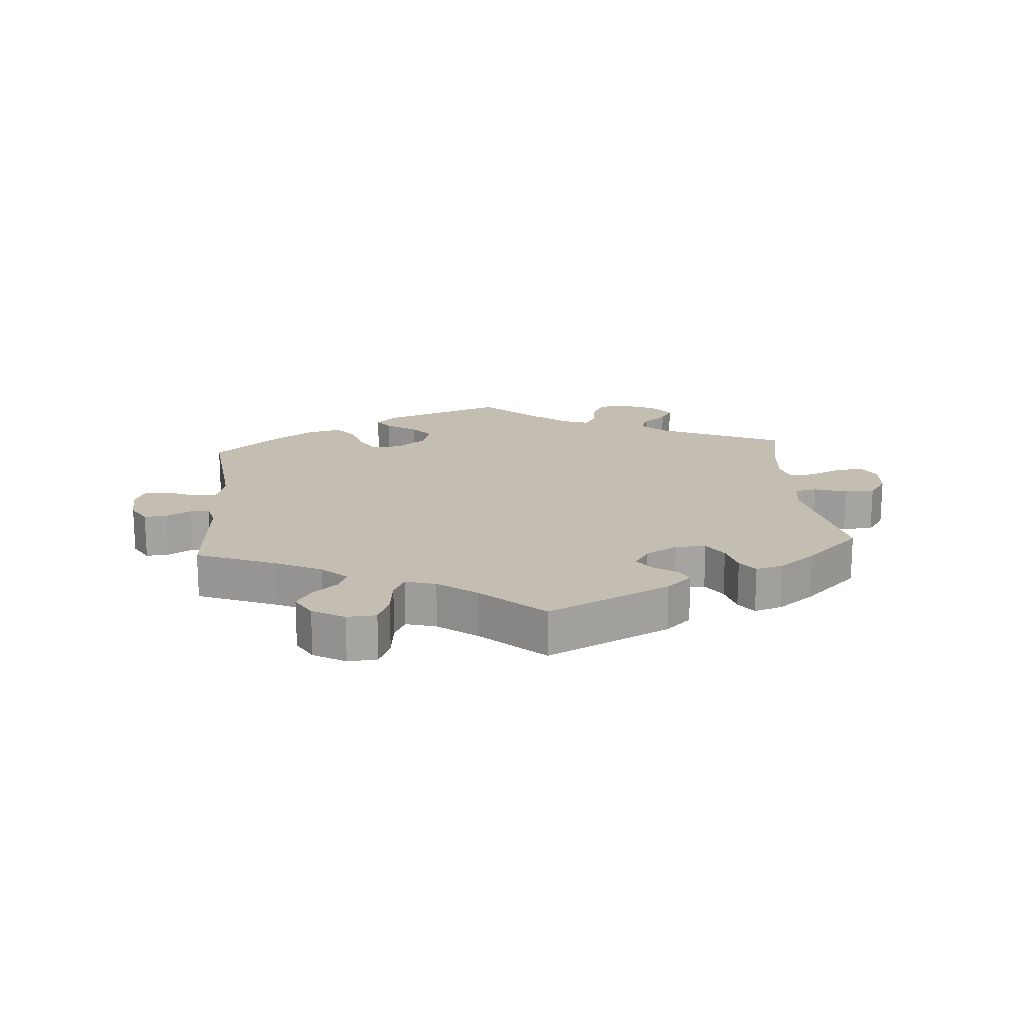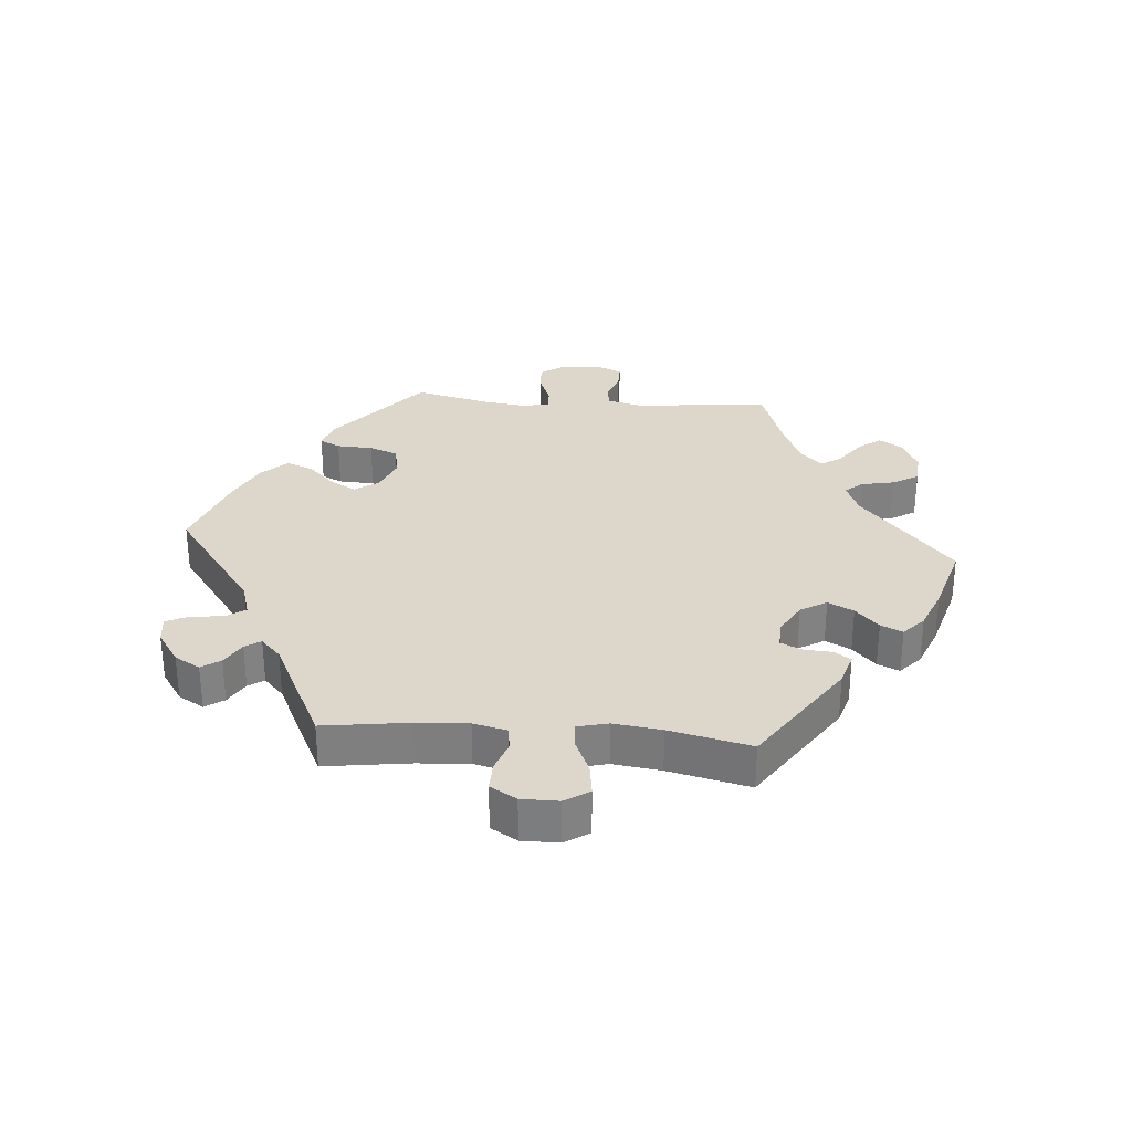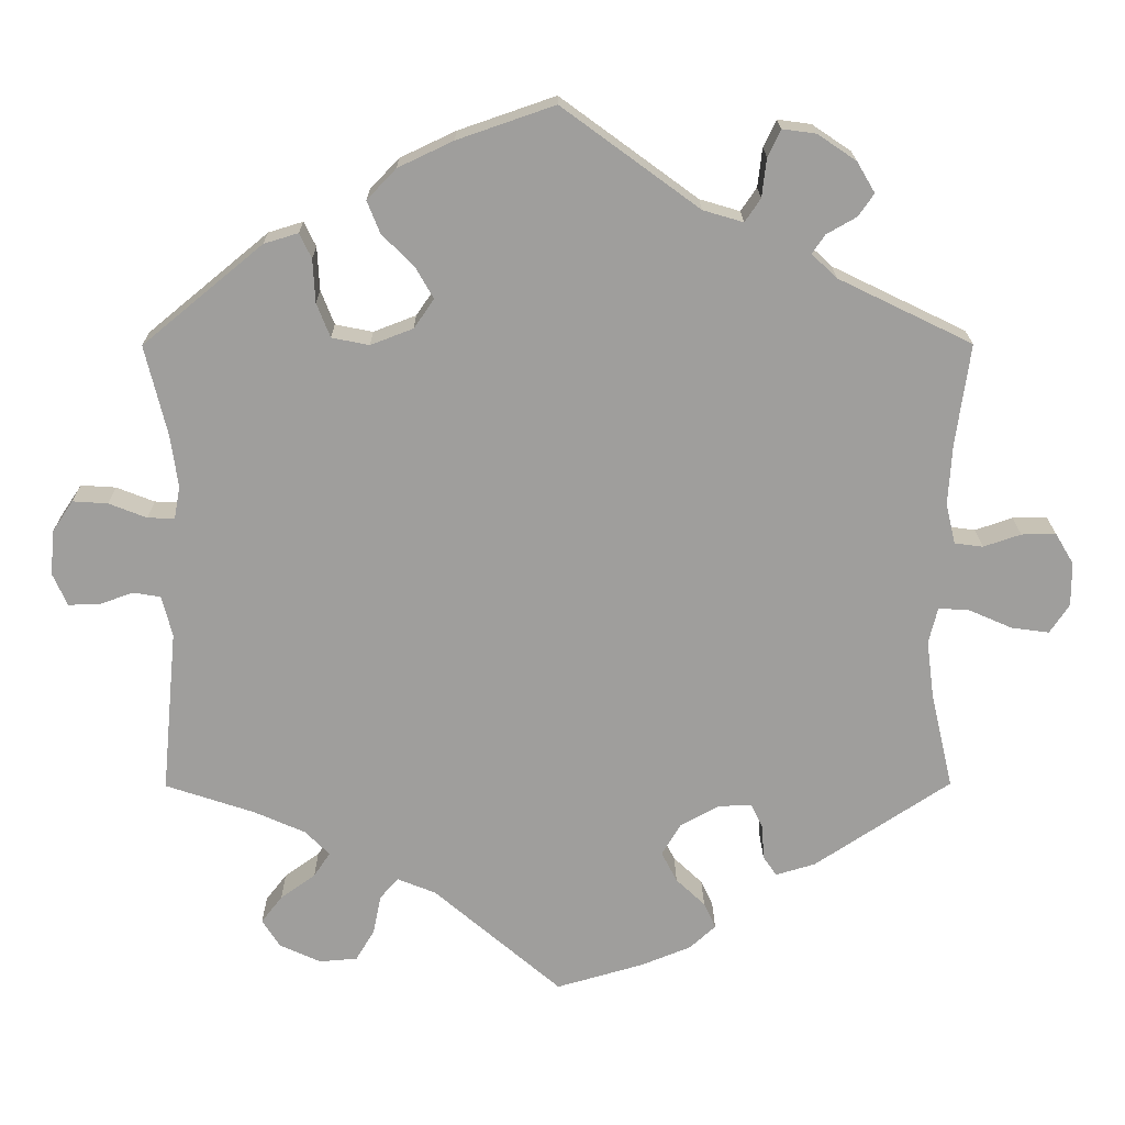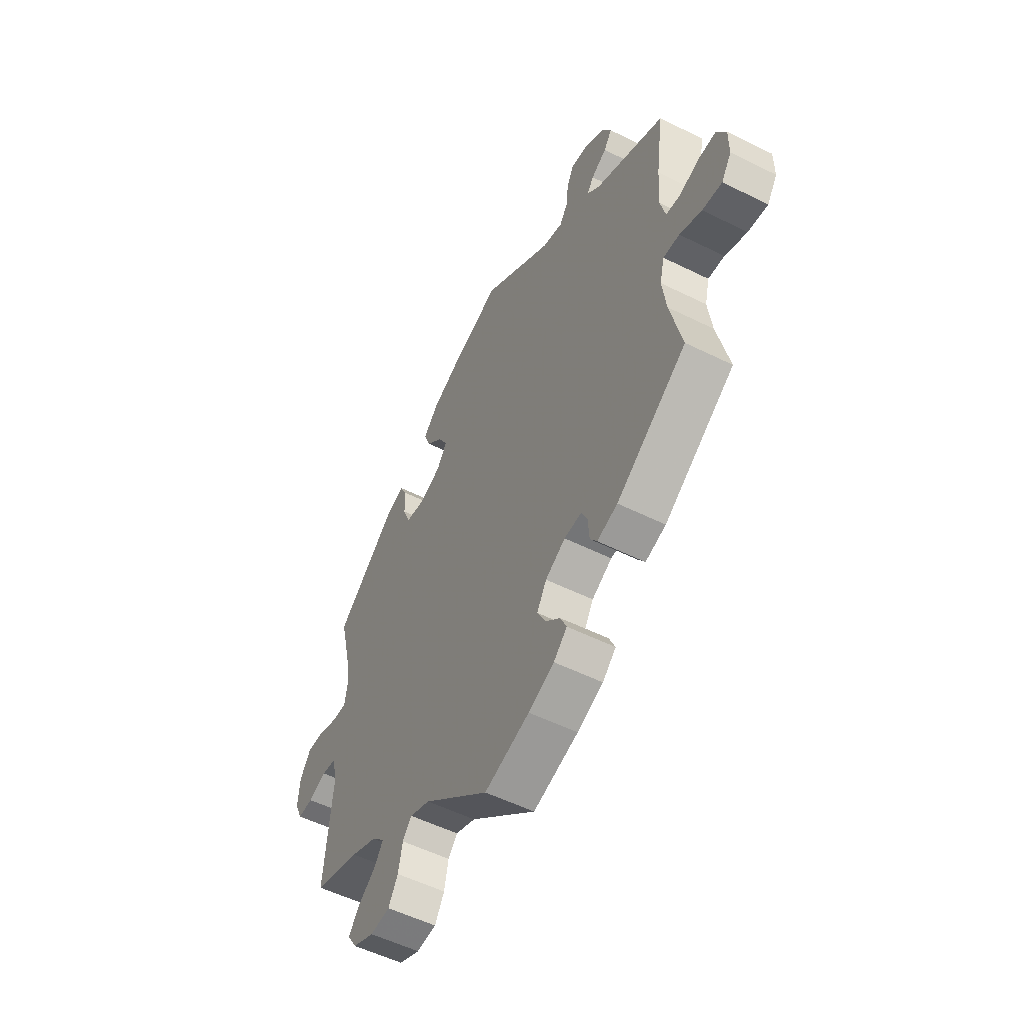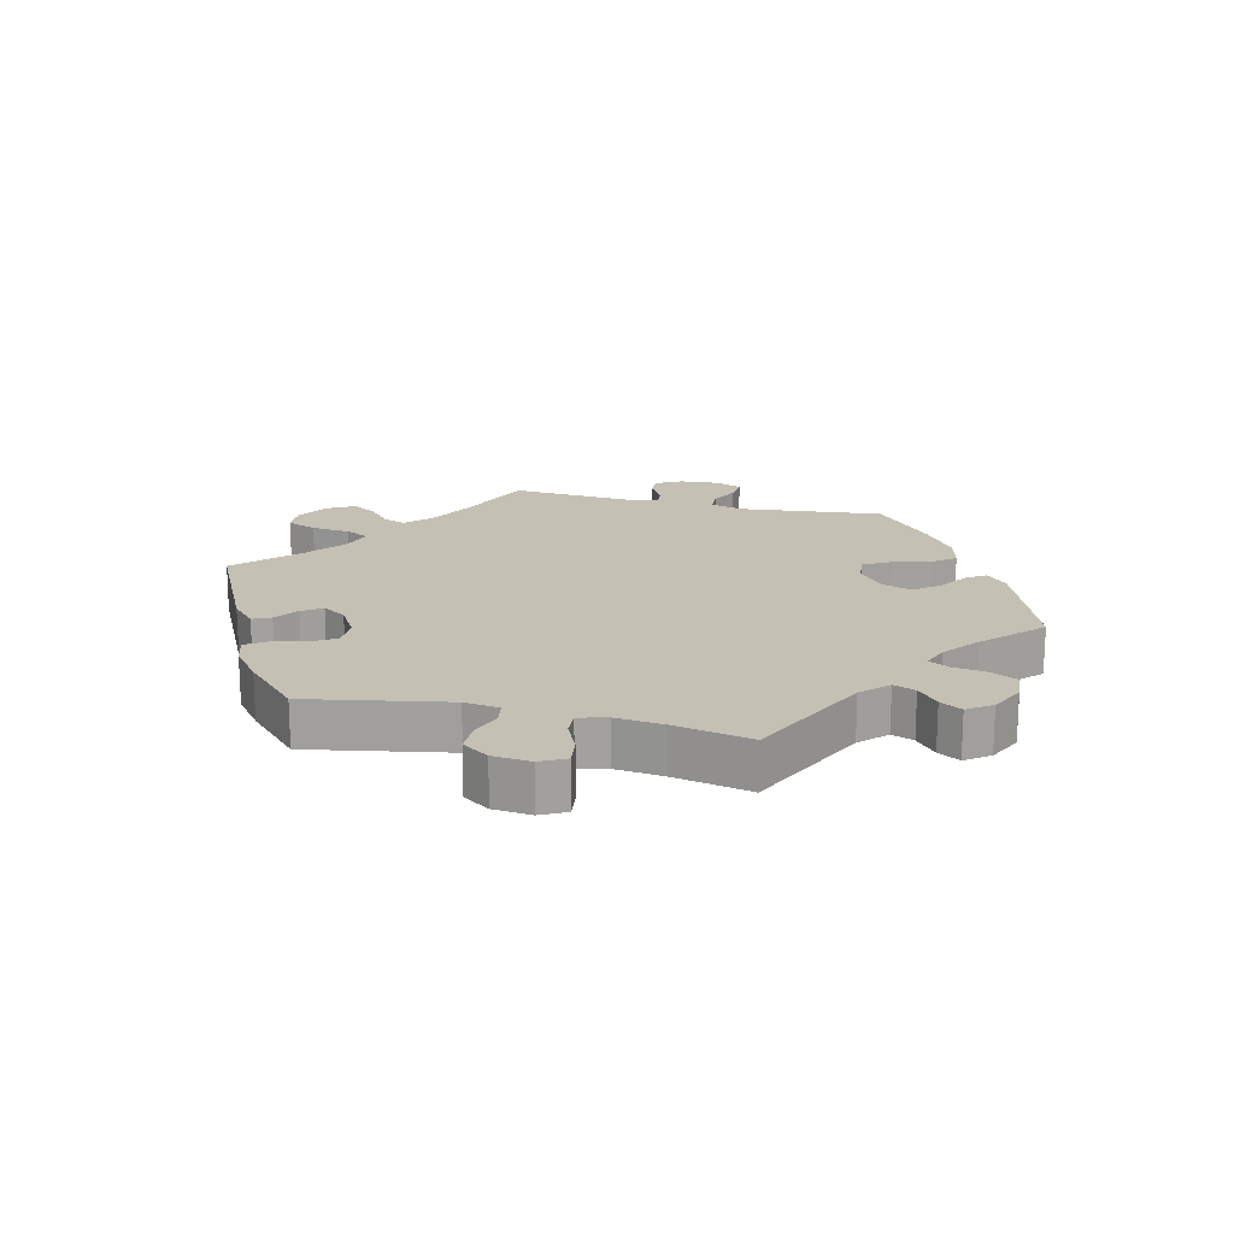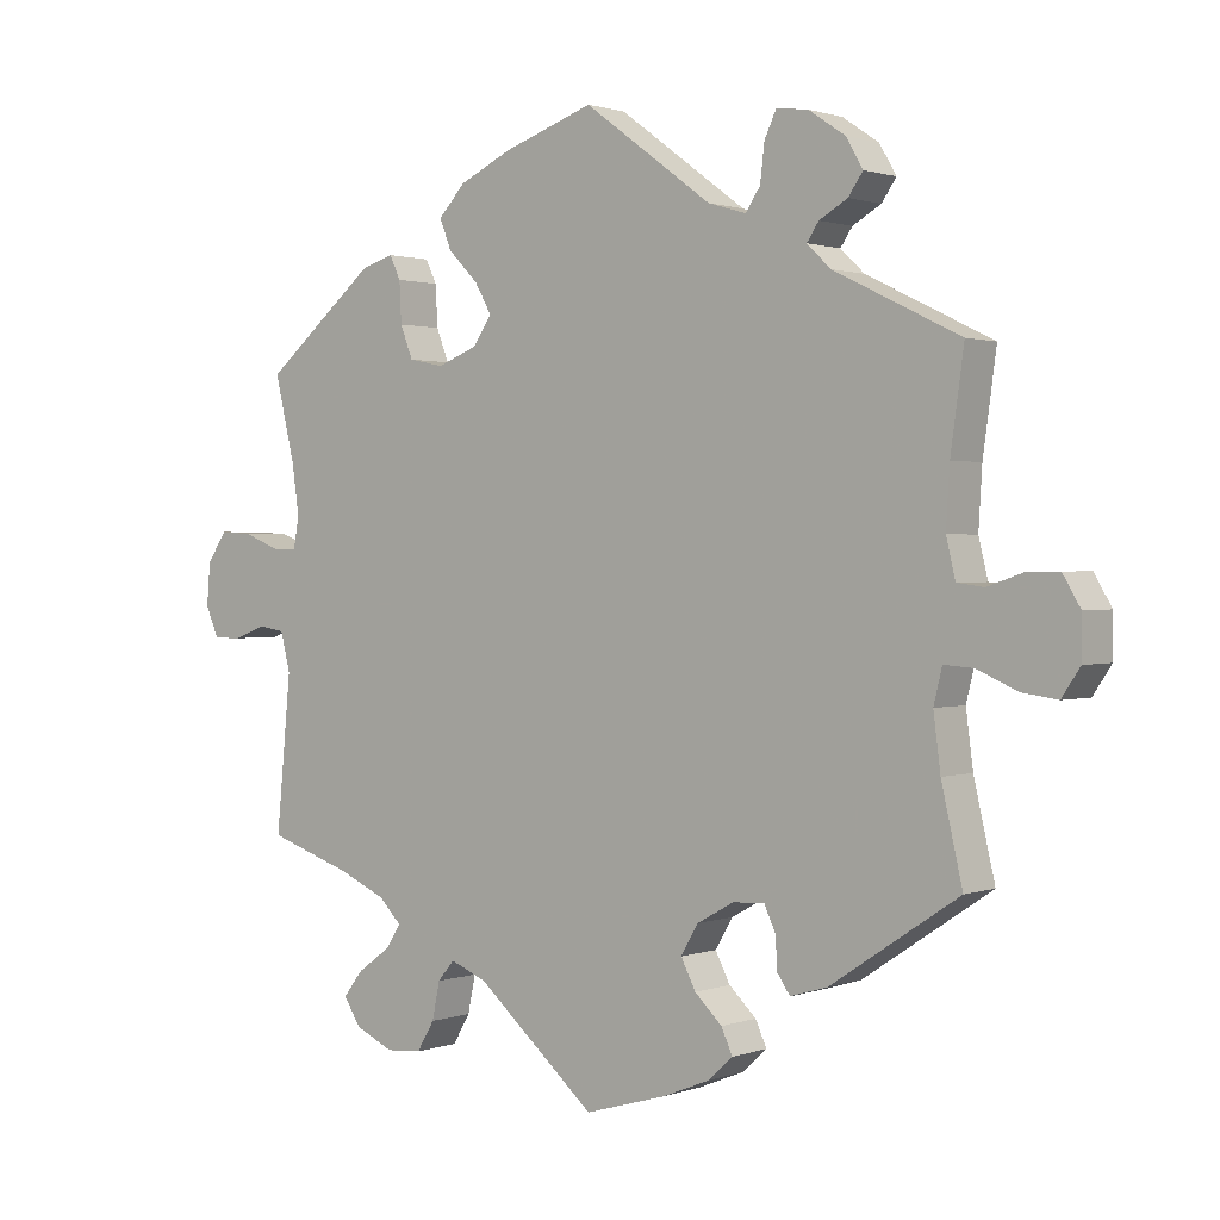
<metadata>
{"format":"obj","ext":"obj","renderer":"f3d","projection":"perspective","resolution":1024,"background":"white","views":[{"elev":17.2,"azim":115.3,"up":"+Y"},{"elev":30.4,"azim":94.7,"up":"+Y"},{"elev":19.2,"azim":-0.4,"up":"+Z"},{"elev":-54.1,"azim":62.2,"up":"+Z"},{"elev":18.0,"azim":-136.1,"up":"+Y"},{"elev":1.2,"azim":38.4,"up":"+Z"}]}
</metadata>
<code>
v 0.326 0.07 0.583
v -0.334 0.07 -0.579
v -0.654 0.07 -0.046
v -0.283 0.07 -0.575
v 0.608 0.07 -0.082
v 0.164 0.07 -0.455
v -0.204 0.07 0.54
v 0.518 0.07 0.174
v -0.159 0.07 0.371
v -0.376 0.07 0.443
v 0 0.07 -0.62
v 0.685 0.07 -0.05
v 0.564 0.07 0.033
v 0.685 0.07 0.009
v 0.117 0.07 -0.586
v 0.284 0.07 -0.421
v 0.219 0.07 -0.527
v -0.593 0.07 0.096
v -0.567 0.07 -0.029
v -0.293 0.07 0.32
v 0.355 0.07 -0.431
v 0.324 0.07 0.429
v 0.509 0.07 -0.054
v -0.673 0.07 -0.003
v -0.171 0.07 -0.473
v -0.247 0.07 -0.48
v 0.526 0.07 0.038
v 0.551 0.07 -0.057
v -0.508 0.07 0.19
v -0.13 0.07 0.575
v 0.513 0.07 0.092
v -0.349 0.07 -0.38
v 0.203 0.07 -0.492
v 0.497 0.07 -0.103
v 0.281 0.07 -0.375
v -0.258 0.07 -0.533
v -0.338 0.07 -0.446
v 0.381 0.07 0.477
v 0.184 0.07 -0.559
v -0.223 0.07 -0.452
v -0.64 0.07 0.099
v 0.302 0.07 -0.447
v -0.542 0.07 0.076
v 0.402 0.07 0.507
v 0.183 0.07 0.486
v 0.66 0.07 0.051
v -0.226 0.07 0.456
v 0.341 0.07 0.454
v -0.537 0.07 -0.31
v -0.537 0.07 0.31
v -0.413 0.07 -0.516
v -0.506 0.07 0.075
v 0.258 0.07 0.501
v -0.498 0.07 0.119
v 0.168 0.07 -0.372
v -0.186 0.07 0.332
v -0.614 0.07 -0.046
v -0.53 0.07 -0.035
v -0.516 0.07 -0.09
v -0.668 0.07 0.057
v 0.537 0.07 -0.31
v -0.389 0.07 -0.554
v 0 0.07 0.62
v -0.417 0.07 -0.35
v -0.316 0.07 -0.413
v -0.314 0.07 0.424
v 0.378 0.07 0.548
v 0.237 0.07 0.47
v -0.33 0.07 0.457
v -0.183 0.07 0.413
v 0.281 0.07 0.589
v 0.264 0.07 0.553
v 0.537 0.07 0.31
v 0.358 0.07 0.397
v -0.243 0.07 0.499
v -0.385 0.07 -0.48
v -0.243 0.07 0.31
v -0.311 0.07 0.366
v 0.614 0.07 0.05
v 0.265 0.07 -0.341
v 0.507 0.07 -0.18
v 0.22 0.07 -0.343
v 0.143 0.07 -0.414
v 0.659 0.07 -0.089
v 0.326 -0 0.583
v -0.334 -0 -0.579
v -0.654 -0 -0.046
v -0.283 -0 -0.575
v 0.608 -0 -0.082
v 0.164 -0 -0.455
v -0.204 -0 0.54
v 0.518 -0 0.174
v -0.159 -0 0.371
v -0.376 -0 0.443
v 0 -0 -0.62
v 0.685 -0 -0.05
v 0.564 -0 0.033
v 0.685 -0 0.009
v 0.117 -0 -0.586
v 0.284 -0 -0.421
v 0.219 -0 -0.527
v -0.593 -0 0.096
v -0.567 -0 -0.029
v -0.293 -0 0.32
v 0.355 -0 -0.431
v 0.324 -0 0.429
v 0.509 -0 -0.054
v -0.673 -0 -0.003
v -0.171 -0 -0.473
v -0.247 -0 -0.48
v 0.526 -0 0.038
v 0.551 -0 -0.057
v -0.508 -0 0.19
v -0.13 -0 0.575
v 0.513 -0 0.092
v -0.349 -0 -0.38
v 0.203 -0 -0.492
v 0.497 -0 -0.103
v 0.281 -0 -0.375
v -0.258 -0 -0.533
v -0.338 -0 -0.446
v 0.381 -0 0.477
v 0.184 -0 -0.559
v -0.223 -0 -0.452
v -0.64 -0 0.099
v 0.302 -0 -0.447
v -0.542 -0 0.076
v 0.402 -0 0.507
v 0.183 -0 0.486
v 0.66 -0 0.051
v -0.226 -0 0.456
v 0.341 -0 0.454
v -0.537 -0 -0.31
v -0.537 -0 0.31
v -0.413 -0 -0.516
v -0.506 -0 0.075
v 0.258 -0 0.501
v -0.498 -0 0.119
v 0.168 -0 -0.372
v -0.186 -0 0.332
v -0.614 -0 -0.046
v -0.53 -0 -0.035
v -0.516 -0 -0.09
v -0.668 -0 0.057
v 0.537 -0 -0.31
v -0.389 -0 -0.554
v 0 -0 0.62
v -0.417 -0 -0.35
v -0.316 -0 -0.413
v -0.314 -0 0.424
v 0.378 -0 0.548
v 0.237 -0 0.47
v -0.33 -0 0.457
v -0.183 -0 0.413
v 0.281 -0 0.589
v 0.264 -0 0.553
v 0.537 -0 0.31
v 0.358 -0 0.397
v -0.243 -0 0.499
v -0.385 -0 -0.48
v -0.243 -0 0.31
v -0.311 -0 0.366
v 0.614 -0 0.05
v 0.265 -0 -0.341
v 0.507 -0 -0.18
v 0.22 -0 -0.343
v 0.143 -0 -0.414
v 0.659 -0 -0.089
f 29 50 10 69
f 54 29 69 66
f 52 54 66 78
f 60 41 18 43
f 60 43 52
f 24 60 52
f 19 57 3 24
f 58 19 24 52
f 59 58 52 78
f 64 49 59 78
f 62 51 76 37
f 62 37 65
f 2 62 65
f 26 36 4 2
f 40 26 2 65
f 25 40 65 32
f 15 11 25
f 39 15 25 32
f 6 33 17 39
f 83 6 39 32
f 21 42 16 35
f 81 61 21 35
f 34 81 35 80
f 23 34 80 82
f 12 84 5 28
f 12 28 23
f 14 12 23
f 13 79 46 14
f 27 13 14 23
f 31 27 23 82
f 74 73 8
f 22 74 8 31
f 67 44 38 48
f 67 48 22
f 1 67 22
f 53 72 71 1
f 68 53 1 22
f 45 68 22 31
f 70 47 75 7
f 9 70 7 30
f 32 64 78 20
f 55 83 32 20
f 82 55 20 77
f 31 82 77 56
f 45 31 56 9
f 9 30 63 45
f 153 94 134 113
f 150 153 113 138
f 162 150 138 136
f 127 102 125 144
f 136 127 144
f 136 144 108
f 108 87 141 103
f 136 108 103 142
f 162 136 142 143
f 162 143 133 148
f 121 160 135 146
f 149 121 146
f 149 146 86
f 86 88 120 110
f 149 86 110 124
f 116 149 124 109
f 109 95 99
f 116 109 99 123
f 123 101 117 90
f 116 123 90 167
f 119 100 126 105
f 119 105 145 165
f 164 119 165 118
f 166 164 118 107
f 112 89 168 96
f 107 112 96
f 107 96 98
f 98 130 163 97
f 107 98 97 111
f 166 107 111 115
f 92 157 158
f 115 92 158 106
f 132 122 128 151
f 106 132 151
f 106 151 85
f 85 155 156 137
f 106 85 137 152
f 115 106 152 129
f 91 159 131 154
f 114 91 154 93
f 104 162 148 116
f 104 116 167 139
f 161 104 139 166
f 140 161 166 115
f 93 140 115 129
f 129 147 114 93
f 10 94 153 69
f 69 153 150 66
f 66 150 162 78
f 78 162 104 20
f 20 104 161 77
f 77 161 140 56
f 56 140 93 9
f 9 93 154 70
f 70 154 131 47
f 47 131 159 75
f 75 159 91 7
f 7 91 114 30
f 30 114 147 63
f 63 147 129 45
f 45 129 152 68
f 68 152 137 53
f 53 137 156 72
f 72 156 155 71
f 71 155 85 1
f 1 85 151 67
f 67 151 128 44
f 44 128 122 38
f 38 122 132 48
f 48 132 106 22
f 22 106 158 74
f 74 158 157 73
f 73 157 92 8
f 8 92 115 31
f 31 115 111 27
f 27 111 97 13
f 13 97 163 79
f 79 163 130 46
f 46 130 98 14
f 14 98 96 12
f 12 96 168 84
f 84 168 89 5
f 5 89 112 28
f 28 112 107 23
f 23 107 118 34
f 34 118 165 81
f 81 165 145 61
f 61 145 105 21
f 21 105 126 42
f 42 126 100 16
f 16 100 119 35
f 35 119 164 80
f 80 164 166 82
f 82 166 139 55
f 55 139 167 83
f 83 167 90 6
f 6 90 117 33
f 33 117 101 17
f 17 101 123 39
f 39 123 99 15
f 15 99 95 11
f 11 95 109 25
f 25 109 124 40
f 40 124 110 26
f 26 110 120 36
f 36 120 88 4
f 4 88 86 2
f 2 86 146 62
f 62 146 135 51
f 51 135 160 76
f 76 160 121 37
f 37 121 149 65
f 65 149 116 32
f 32 116 148 64
f 64 148 133 49
f 49 133 143 59
f 59 143 142 58
f 58 142 103 19
f 19 103 141 57
f 57 141 87 3
f 3 87 108 24
f 24 108 144 60
f 60 144 125 41
f 41 125 102 18
f 18 102 127 43
f 43 127 136 52
f 52 136 138 54
f 54 138 113 29
f 29 113 134 50
f 50 134 94 10

</code>
